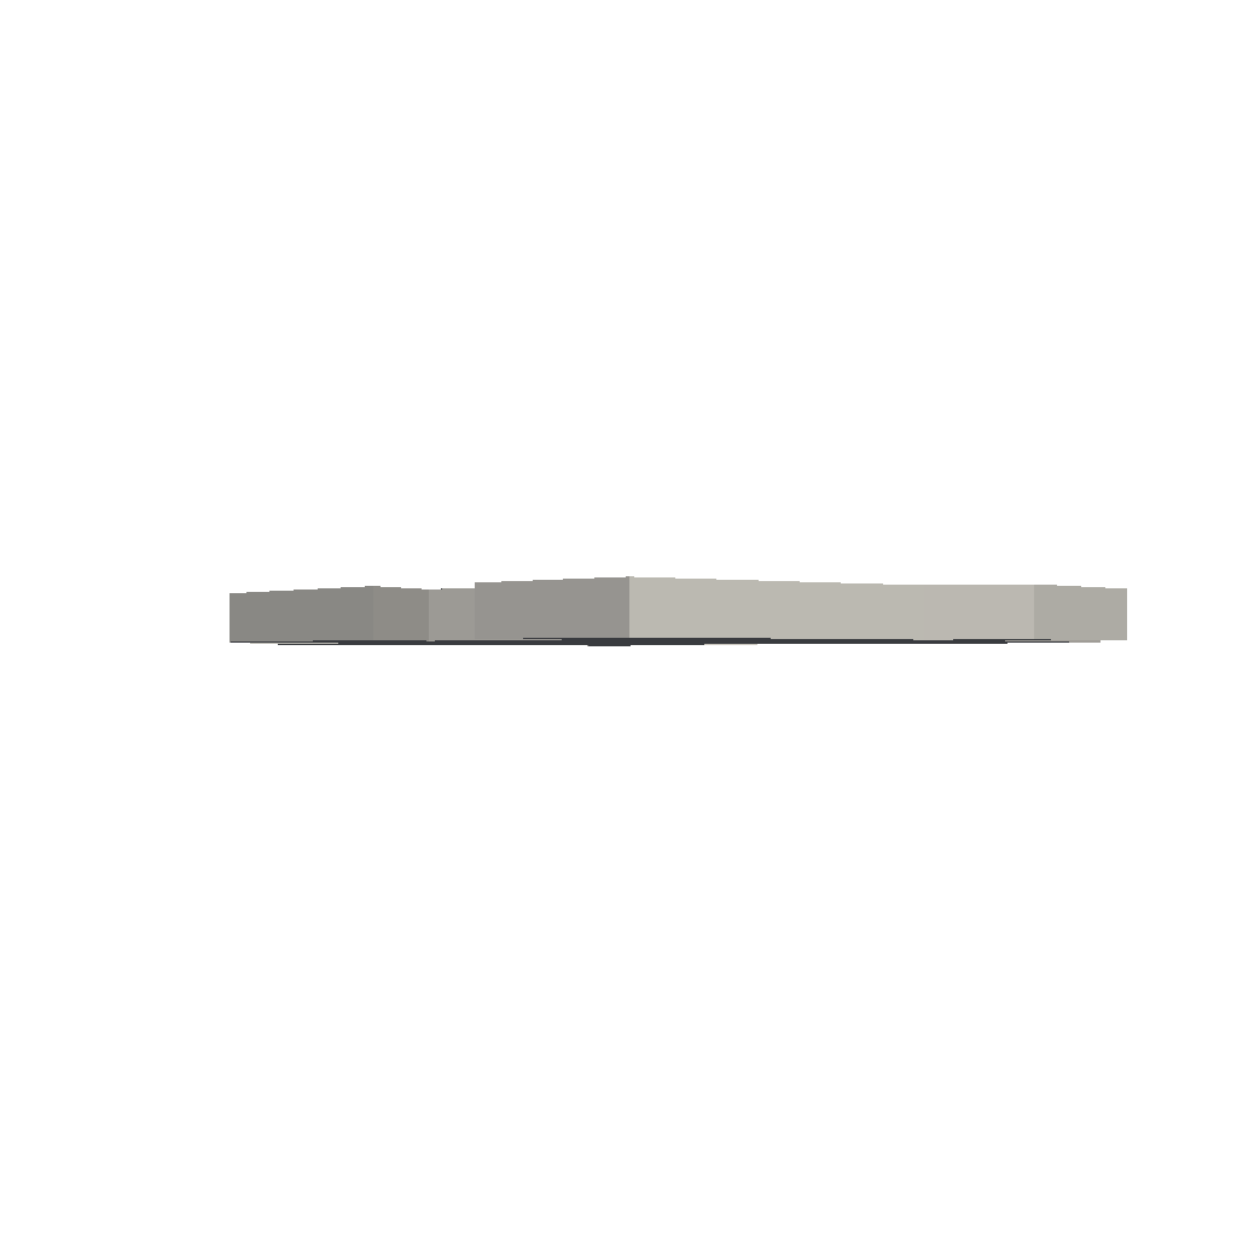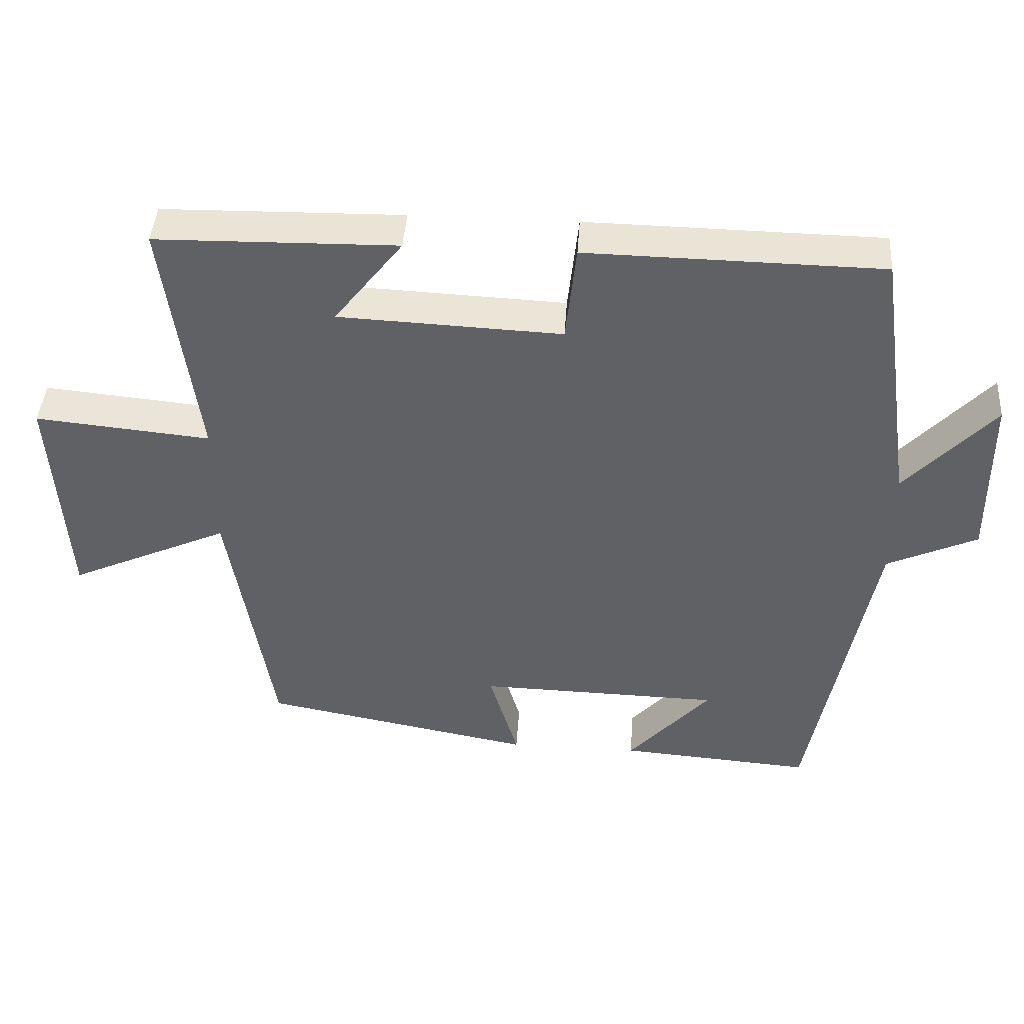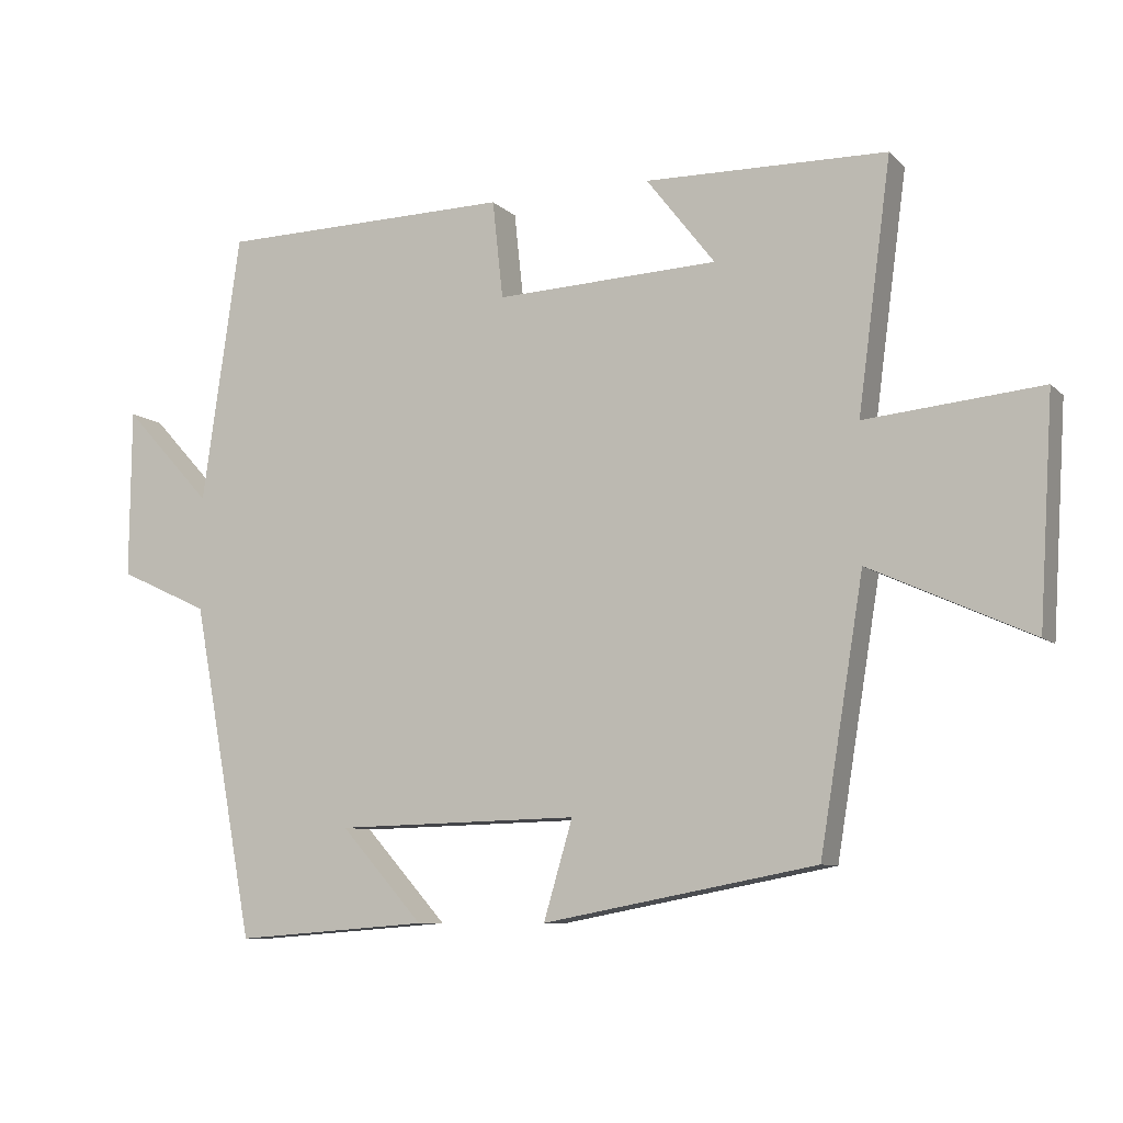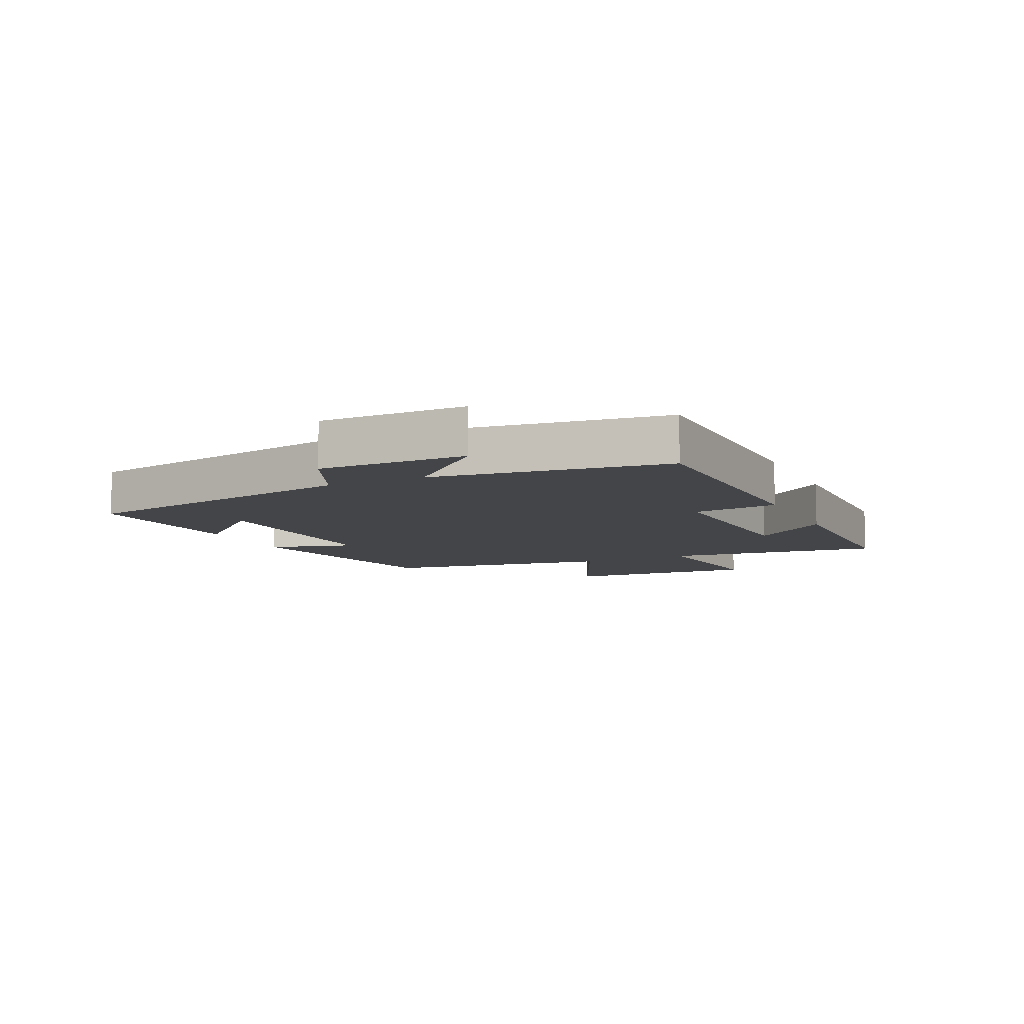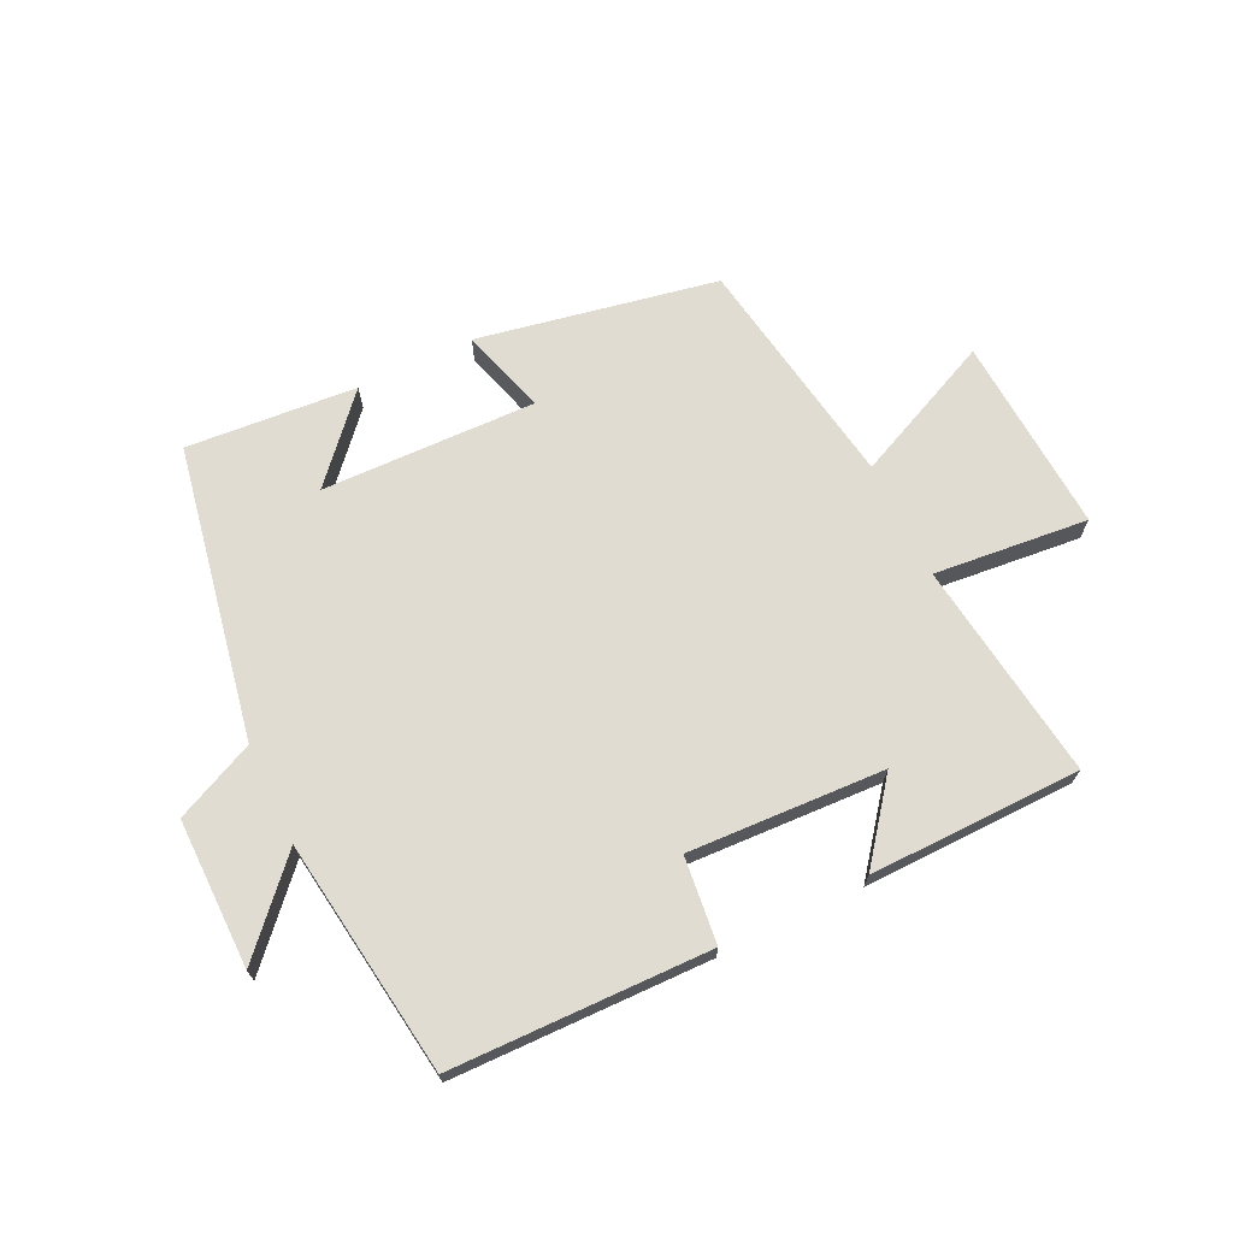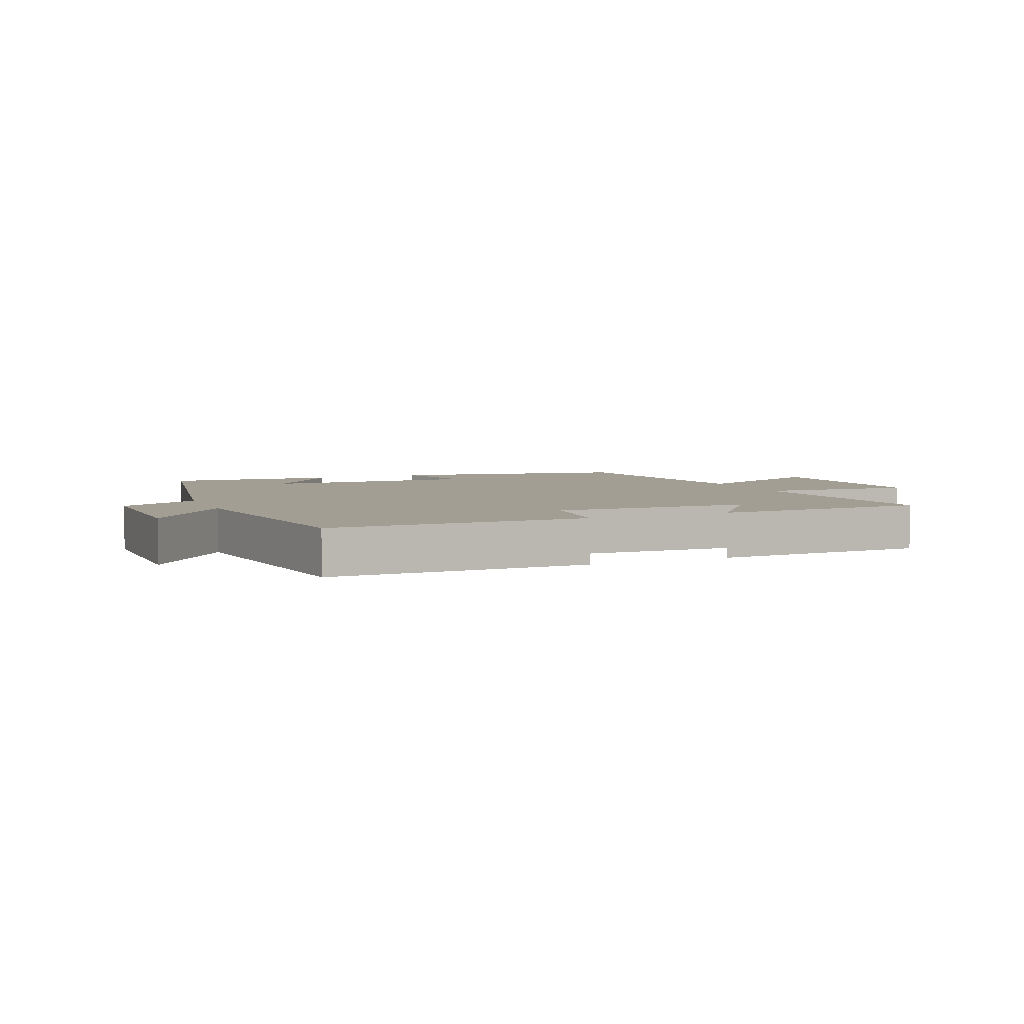
<metadata>
{"format":"obj","ext":"obj","renderer":"f3d","projection":"perspective","resolution":1024,"background":"white","views":[{"elev":-1.1,"azim":-138.2,"up":"+Y"},{"elev":43.1,"azim":-176.2,"up":"+Z"},{"elev":-8.6,"azim":24.8,"up":"+Z"},{"elev":-8.8,"azim":-64.5,"up":"+Y"},{"elev":69.3,"azim":-25.6,"up":"+Y"},{"elev":5.0,"azim":-23.0,"up":"+Y"}]}
</metadata>
<code>
v 0.547 0.07 0.494
v 0.5 0.07 0.141
v 0.749 0.07 0.165
v 0.729 0.07 -0.153
v 0.5 0.07 -0.049
v 0.438 0.07 -0.427
v 0.051 0.07 -0.5
v 0.092 0.07 -0.361
v -0.254 0.07 -0.369
v -0.137 0.07 -0.5
v -0.412 0.07 -0.521
v -0.5 0.07 -0.049
v -0.628 0.07 0.01
v -0.626 0.07 0.25
v -0.5 0.07 0.113
v -0.446 0.07 0.493
v -0.029 0.07 0.5
v -0.014 0.07 0.361
v 0.302 0.07 0.375
v 0.205 0.07 0.5
v 0.547 0 0.494
v 0.5 0 0.141
v 0.749 0 0.165
v 0.729 0 -0.153
v 0.5 0 -0.049
v 0.438 0 -0.427
v 0.051 0 -0.5
v 0.092 0 -0.361
v -0.254 0 -0.369
v -0.137 0 -0.5
v -0.412 0 -0.521
v -0.5 0 -0.049
v -0.628 0 0.01
v -0.626 0 0.25
v -0.5 0 0.113
v -0.446 0 0.493
v -0.029 0 0.5
v -0.014 0 0.361
v 0.302 0 0.375
v 0.205 0 0.5
f 19 20 1 2
f 18 19 2
f 15 16 17 18
f 15 18 2
f 12 13 14 15
f 12 15 2
f 9 10 11
f 9 11 12
f 8 9 12 2
f 5 6 7 8
f 2 3 4 5
f 2 5 8
f 22 21 40 39
f 22 39 38
f 38 37 36 35
f 22 38 35
f 35 34 33 32
f 22 35 32
f 31 30 29
f 32 31 29
f 22 32 29 28
f 28 27 26 25
f 25 24 23 22
f 28 25 22
f 1 21 22 2
f 2 22 23 3
f 3 23 24 4
f 4 24 25 5
f 5 25 26 6
f 6 26 27 7
f 7 27 28 8
f 8 28 29 9
f 9 29 30 10
f 10 30 31 11
f 11 31 32 12
f 12 32 33 13
f 13 33 34 14
f 14 34 35 15
f 15 35 36 16
f 16 36 37 17
f 17 37 38 18
f 18 38 39 19
f 19 39 40 20
f 20 40 21 1

</code>
